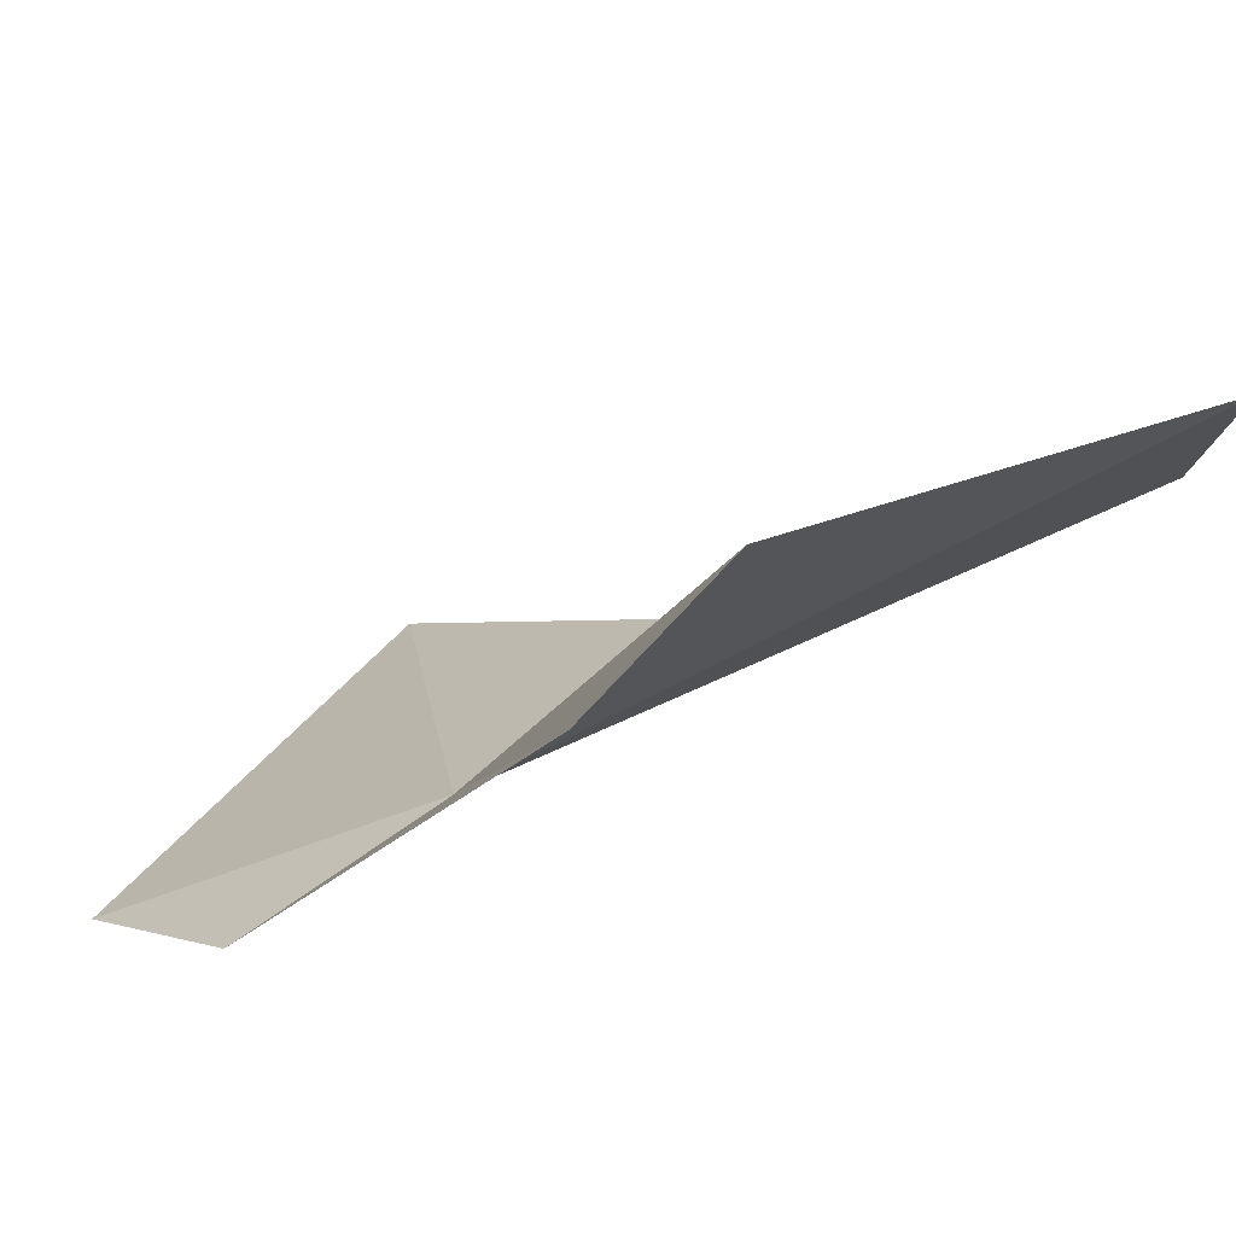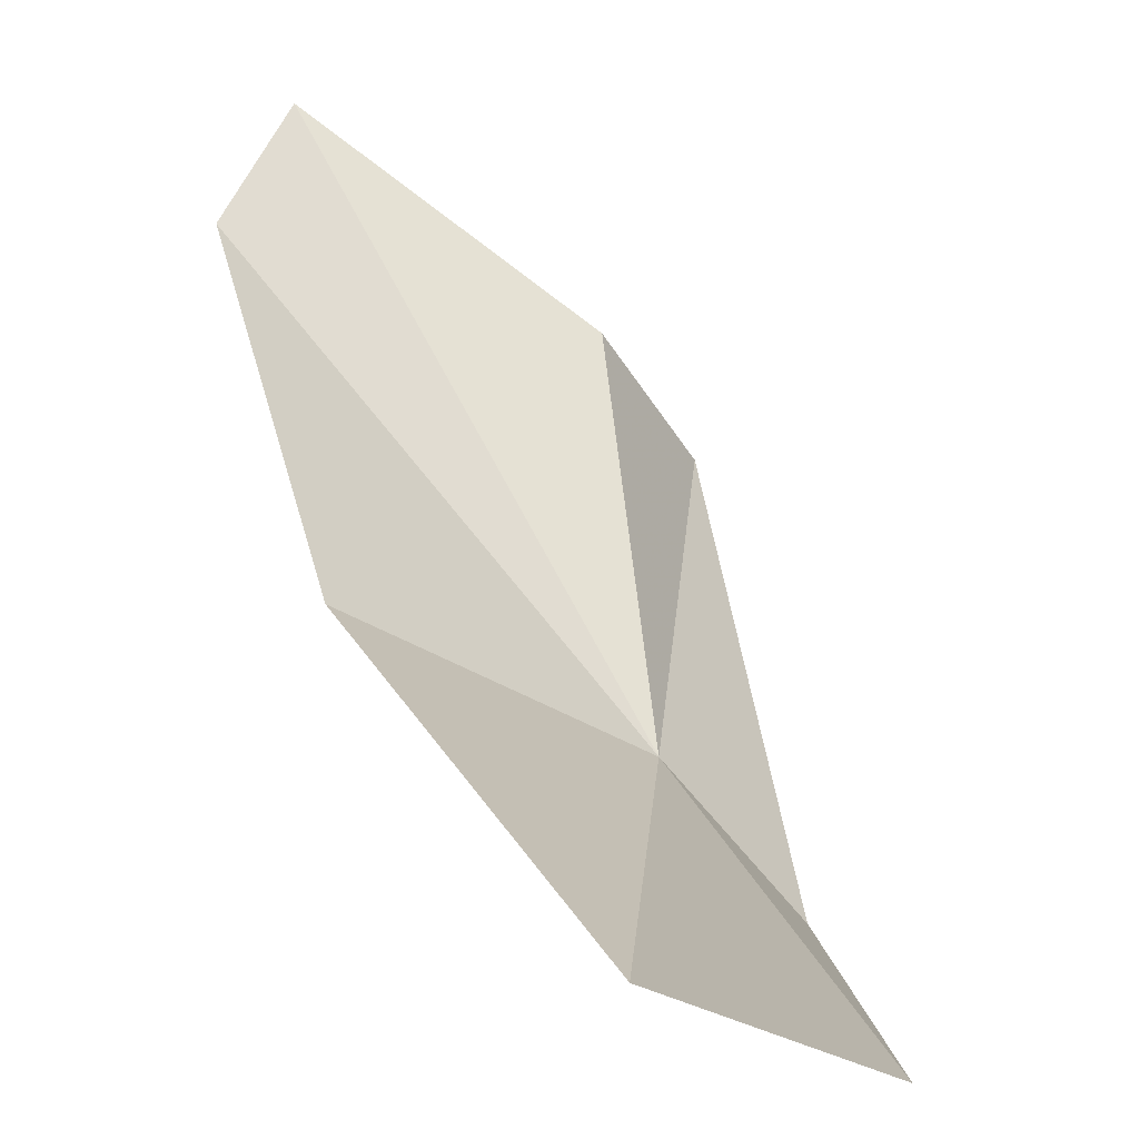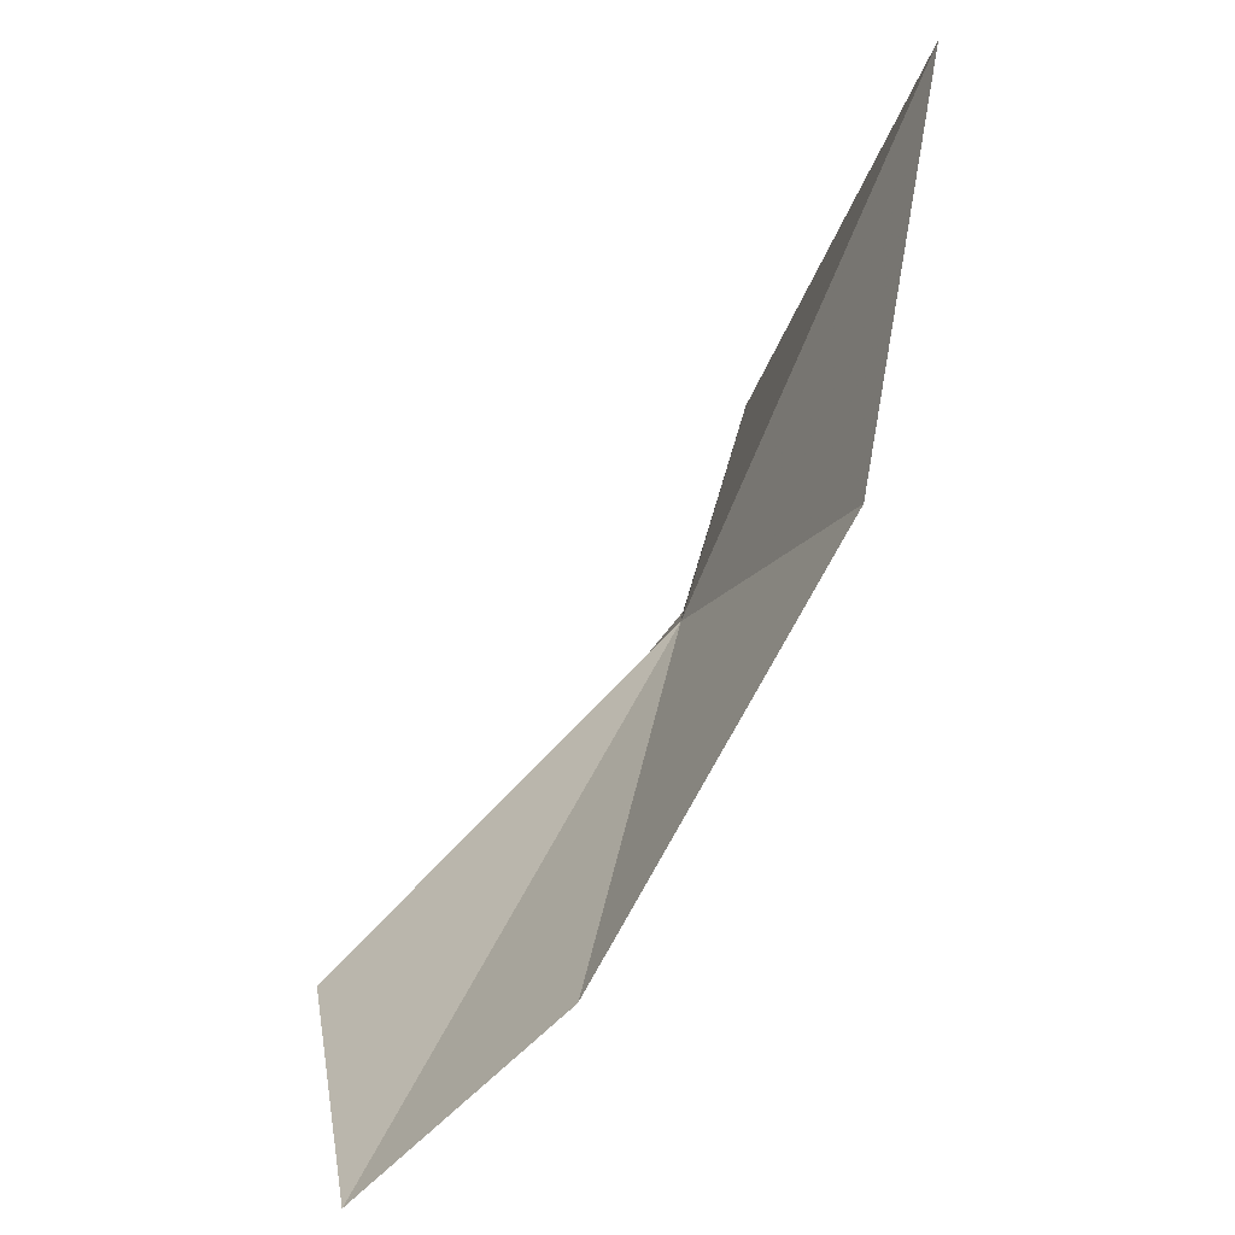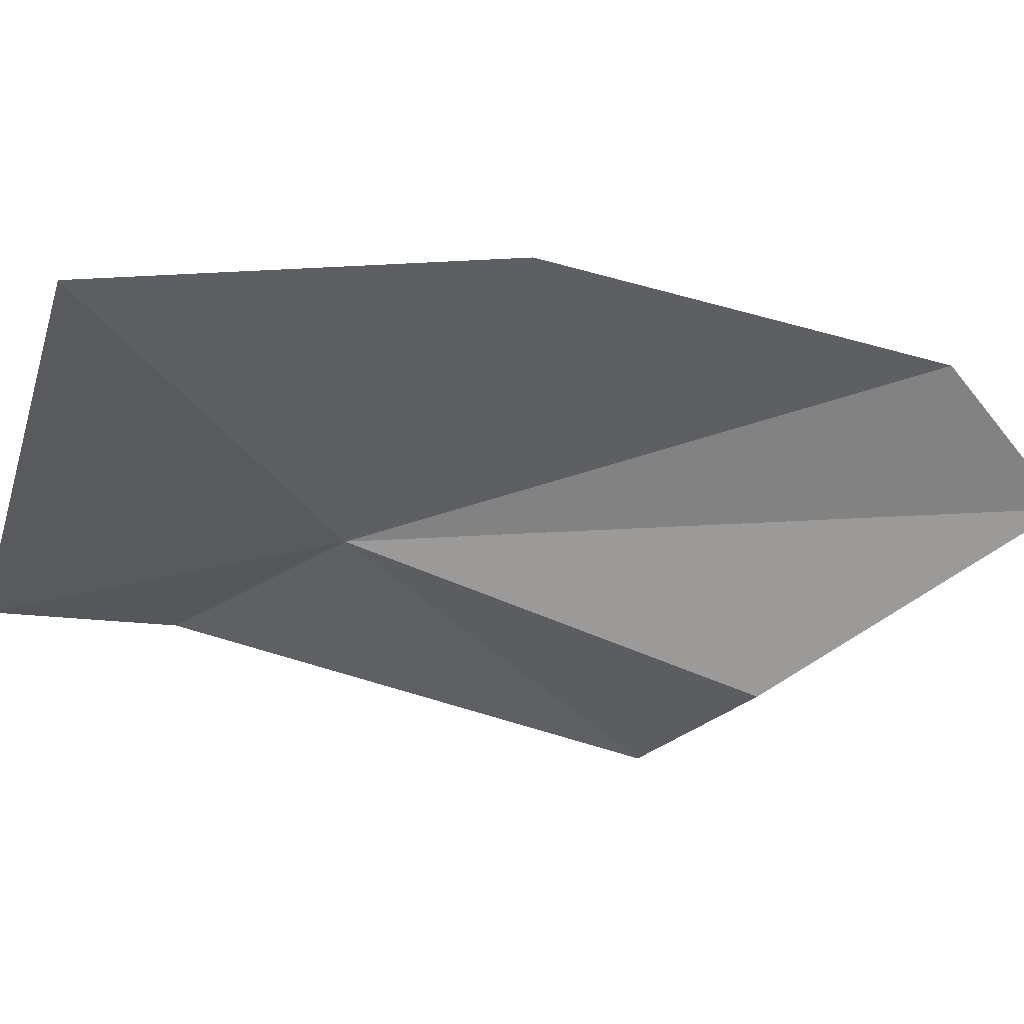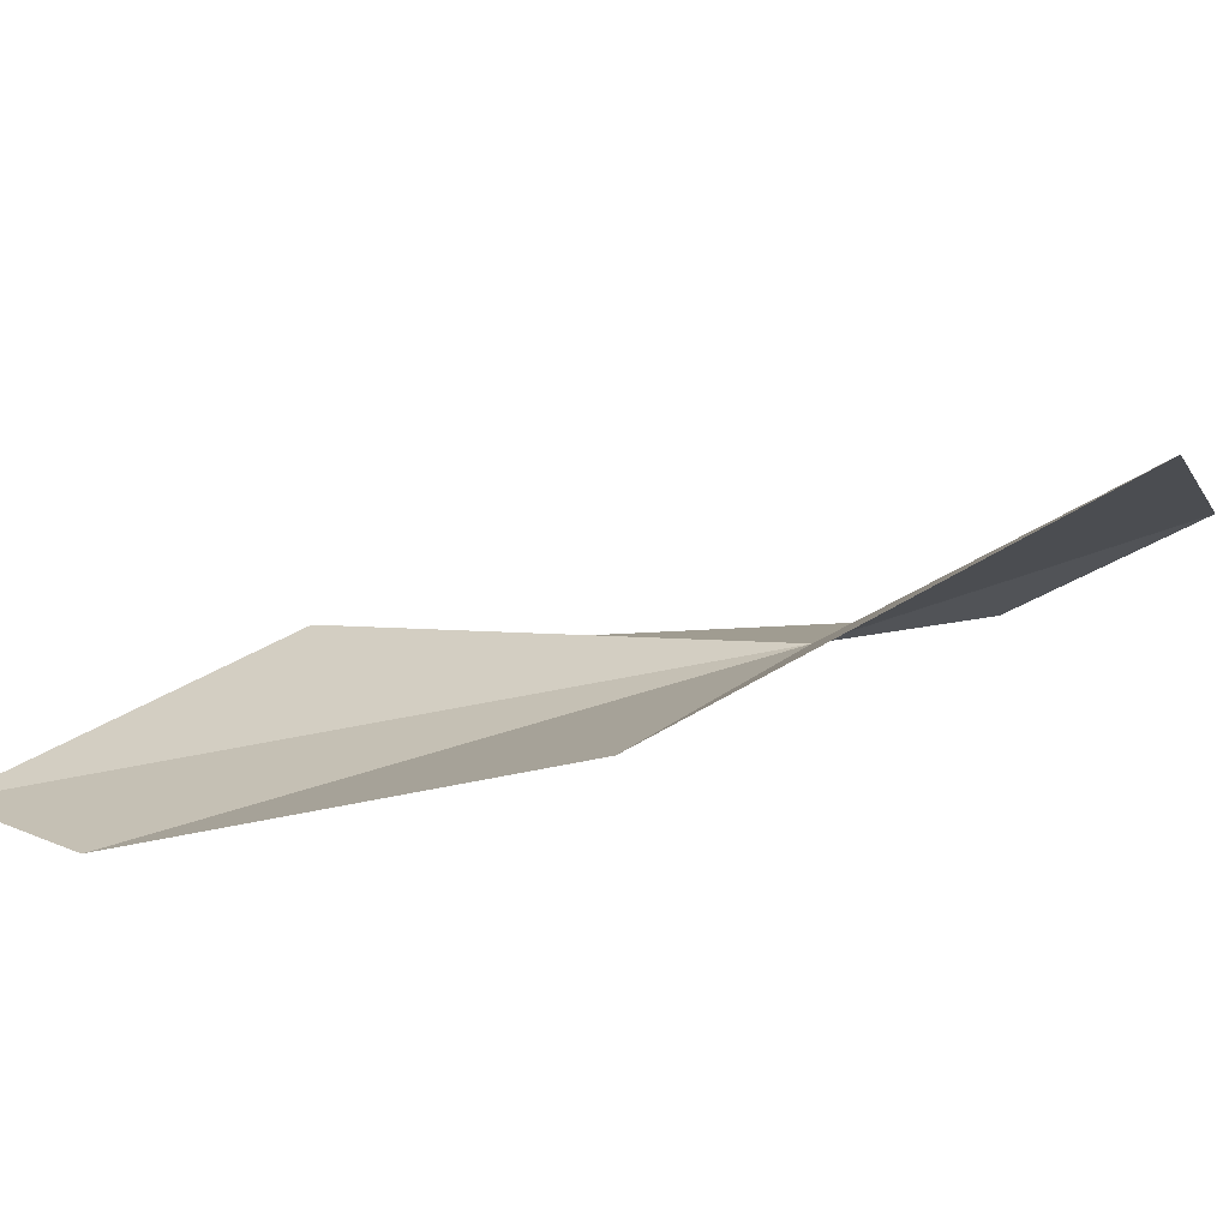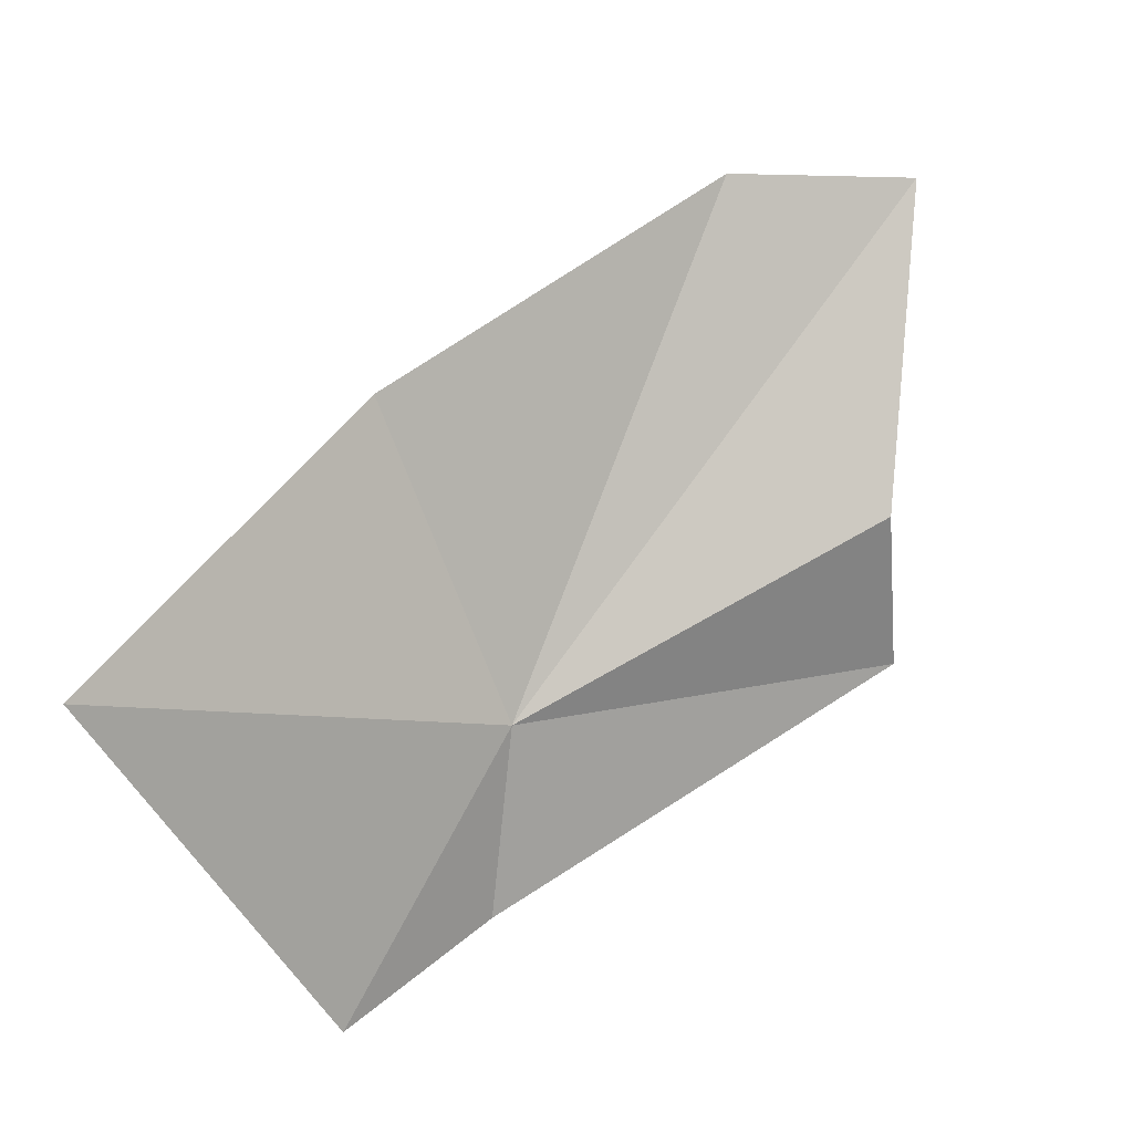
<metadata>
{"format":"obj","ext":"obj","renderer":"f3d","projection":"perspective","resolution":1024,"background":"white","views":[{"elev":-47.6,"azim":-89.0,"up":"+Y"},{"elev":75.9,"azim":114.6,"up":"+Y"},{"elev":30.4,"azim":-18.1,"up":"+Y"},{"elev":79.0,"azim":-131.0,"up":"+Y"},{"elev":60.0,"azim":43.4,"up":"+Y"},{"elev":-18.5,"azim":-158.0,"up":"+Z"}]}
</metadata>
<code>
v 44.28 24.05 52.75
v 33.13 15.01 56.19
v 46.43 20.69 46.84
v 31.83 19.57 60.17
v 29.73 22.1 71.73
v 35.48 26.04 71.13
v 49.94 24.99 42.48
v 52.25 39.4 50.41
v 45.72 32.34 62.06
f 1 2 3
f 1 5 4
f 1 6 5
f 1 7 8
f 1 4 2
f 1 8 9
f 1 9 6
f 1 3 7

</code>
